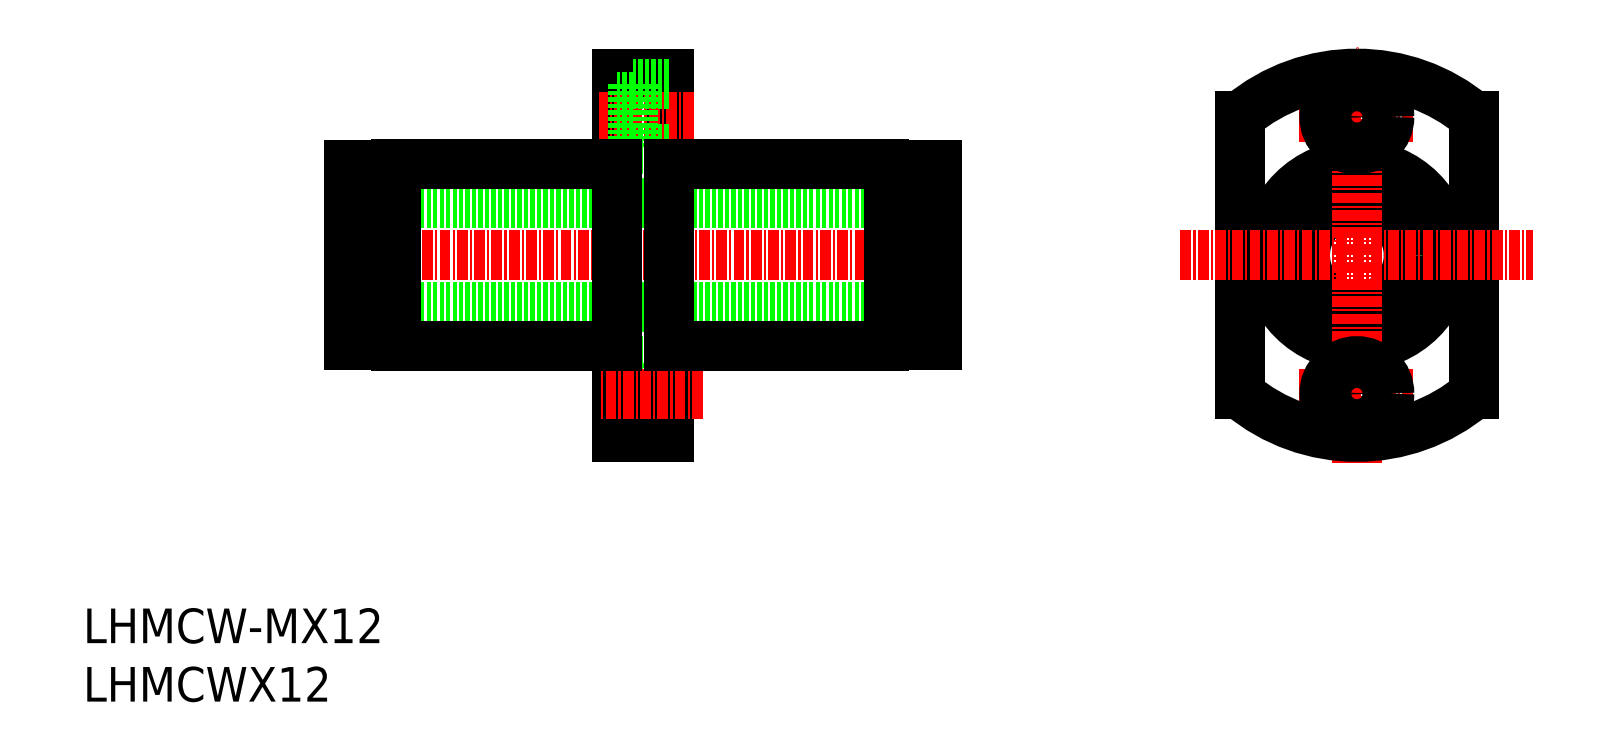
<metadata>
{"format":"dxf","ext":"dxf","renderer":"ezdxf+matplotlib","layout":"modelspace","background":"white","min_lineweight":24,"dpi":150}
</metadata>
<code>
0
SECTION
2
ENTITIES
0
TEXT
8
0
10
54.76
20
53.16
30
0
40
4
1
LHMCWX12
0
TEXT
8
0
10
54.76
20
59.92
30
0
40
4
1
LHMCW-MX12
0
CIRCLE
8
0
10
202.1
20
104.8
30
0
40
10.25
0
CIRCLE
8
0
10
202.1
20
104.8
30
0
40
10.5
0
CIRCLE
8
0
10
202.1
20
104.8
30
0
40
6
0
LINE
8
0
10
215.6
20
88.7
30
0
11
215.6
21
120.9
31
0
0
LINE
8
0
10
188.6
20
88.7
30
0
11
188.6
21
120.9
31
0
0
LINE
8
CENTER
10
202.1
20
80.78
30
0
11
202.1
21
128.8
31
0
0
LINE
8
CENTER
10
195.3
20
88.78
30
0
11
208.8
21
88.78
31
0
0
ARC
8
0
10
202.1
20
104.8
30
0
40
21
50
230
51
310
0
CIRCLE
8
0
10
202.1
20
88.78
30
0
40
3.75
0
CIRCLE
8
0
10
202.1
20
88.78
30
0
40
2.25
0
LINE
8
CENTER
10
195.3
20
120.8
30
0
11
208.8
21
120.8
31
0
0
LINE
8
CENTER
10
181.7
20
104.8
30
0
11
222.5
21
104.8
31
0
0
ARC
8
0
10
202.1
20
104.8
30
0
40
21
50
49.99
51
130
0
CIRCLE
8
0
10
202.1
20
120.8
30
0
40
3.75
0
CIRCLE
8
0
10
202.1
20
120.8
30
0
40
2.25
0
LINE
8
0
10
118.4
20
91.03
30
0
11
116.5
21
91.03
31
0
0
LINE
8
0
10
118.4
20
86.53
30
0
11
116.5
21
86.53
31
0
0
LINE
8
0
10
122.5
20
85.03
30
0
11
118.4
21
85.03
31
0
0
LINE
8
0
10
118.4
20
85.03
30
0
11
118.4
21
92.53
31
0
0
LINE
8
0
10
122.5
20
92.53
30
0
11
118.4
21
92.53
31
0
0
LINE
8
CENTER
10
83.98
20
104.8
30
0
11
155.5
21
104.8
31
0
0
LINE
8
0
10
85.48
20
110.8
30
0
11
153.5
21
110.8
31
0
0
LINE
8
0
10
85.48
20
98.78
30
0
11
153.5
21
98.78
31
0
0
LINE
8
0
10
148
20
115.2
30
0
11
148
21
94.38
31
0
0
LINE
8
0
10
85.48
20
115.2
30
0
11
85.48
21
94.38
31
0
0
LINE
8
0
10
153.5
20
115.2
30
0
11
153.5
21
94.38
31
0
0
LINE
8
0
10
85.48
20
115.2
30
0
11
90.98
21
115.2
31
0
0
LINE
8
0
10
85.48
20
94.38
30
0
11
90.98
21
94.38
31
0
0
ARC
8
0
10
146.8
20
114.1
30
0
40
1.3
50
27.8
51
64.67
0
ARC
8
0
10
146.8
20
95.46
30
0
40
1.3
50
295.3
51
332.2
0
LINE
8
0
10
122.5
20
125.8
30
0
11
122.5
21
83.78
31
0
0
LINE
8
0
10
153.5
20
115.2
30
0
11
148
21
115.2
31
0
0
LINE
8
0
10
153.5
20
94.38
30
0
11
148
21
94.38
31
0
0
LINE
8
0
10
122.5
20
125.8
30
0
11
116.5
21
125.8
31
0
0
LINE
8
0
10
122.5
20
83.78
30
0
11
116.5
21
83.78
31
0
0
LINE
8
0
10
116.5
20
125.8
30
0
11
116.5
21
83.78
31
0
0
LINE
8
CENTER
10
125.4
20
120.8
30
0
11
114.4
21
120.8
31
0
0
LINE
8
CENTER
10
126.4
20
88.78
30
0
11
114.4
21
88.78
31
0
0
LINE
8
0
10
122.5
20
117
30
0
11
118.4
21
117
31
0
0
LINE
8
0
10
118.4
20
124.5
30
0
11
118.4
21
117
31
0
0
LINE
8
0
10
122.5
20
124.5
30
0
11
118.4
21
124.5
31
0
0
LINE
8
0
10
118.4
20
123
30
0
11
116.5
21
123
31
0
0
LINE
8
0
10
118.4
20
118.5
30
0
11
116.5
21
118.5
31
0
0
LINE
8
0
10
90.98
20
115.3
30
0
11
90.98
21
94.28
31
0
0
LINE
8
0
10
90.98
20
115.3
30
0
11
116.5
21
115.3
31
0
0
LINE
8
0
10
122.5
20
115.3
30
0
11
147.4
21
115.3
31
0
0
LINE
8
0
10
90.98
20
94.28
30
0
11
116.5
21
94.28
31
0
0
LINE
8
0
10
122.5
20
94.28
30
0
11
147.4
21
94.28
31
0
0
ENDSEC
0
EOF

</code>
